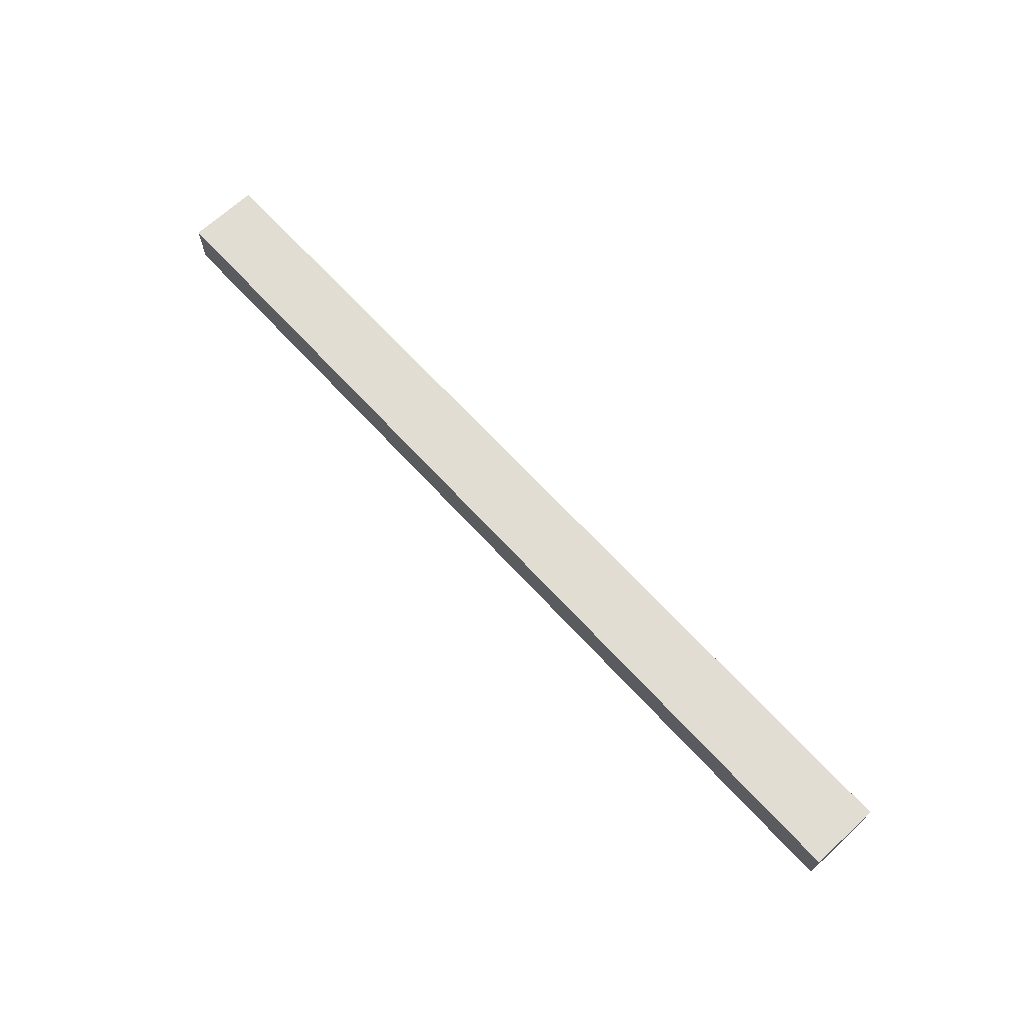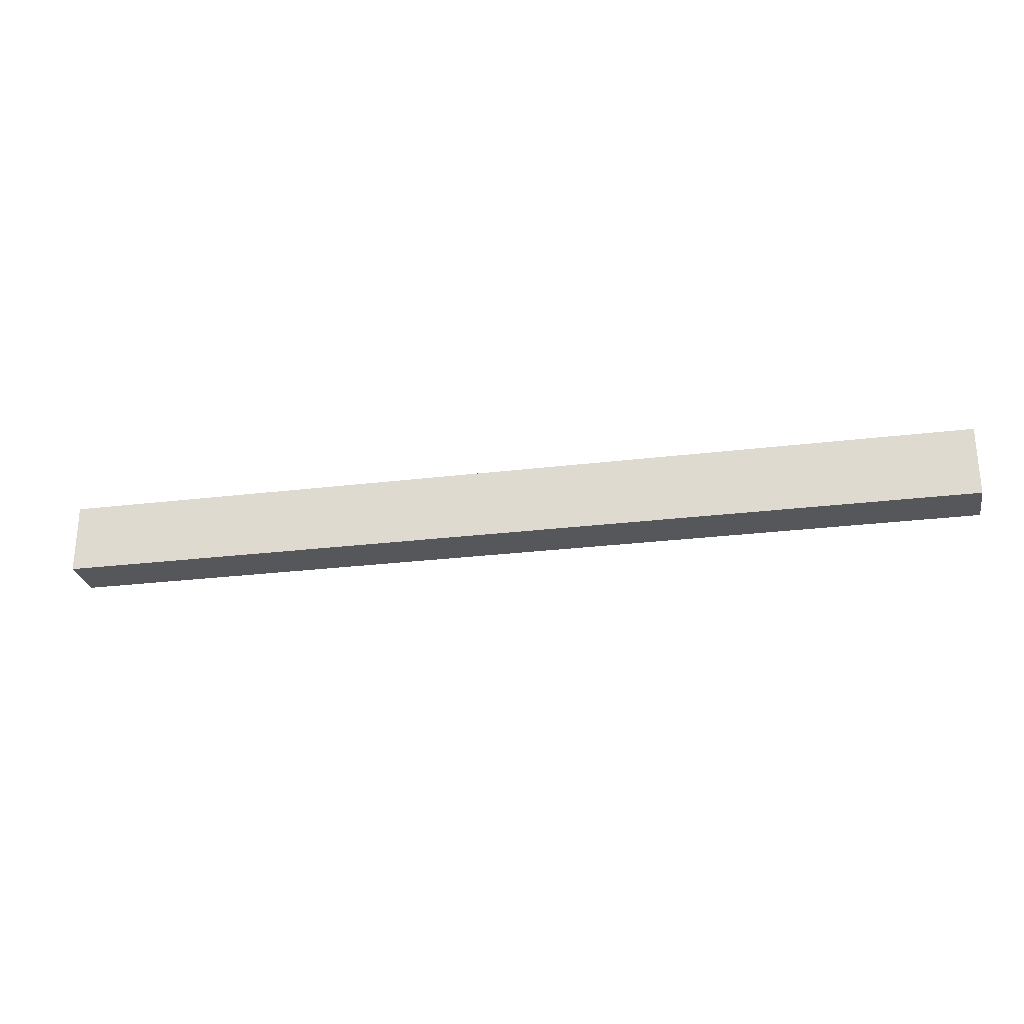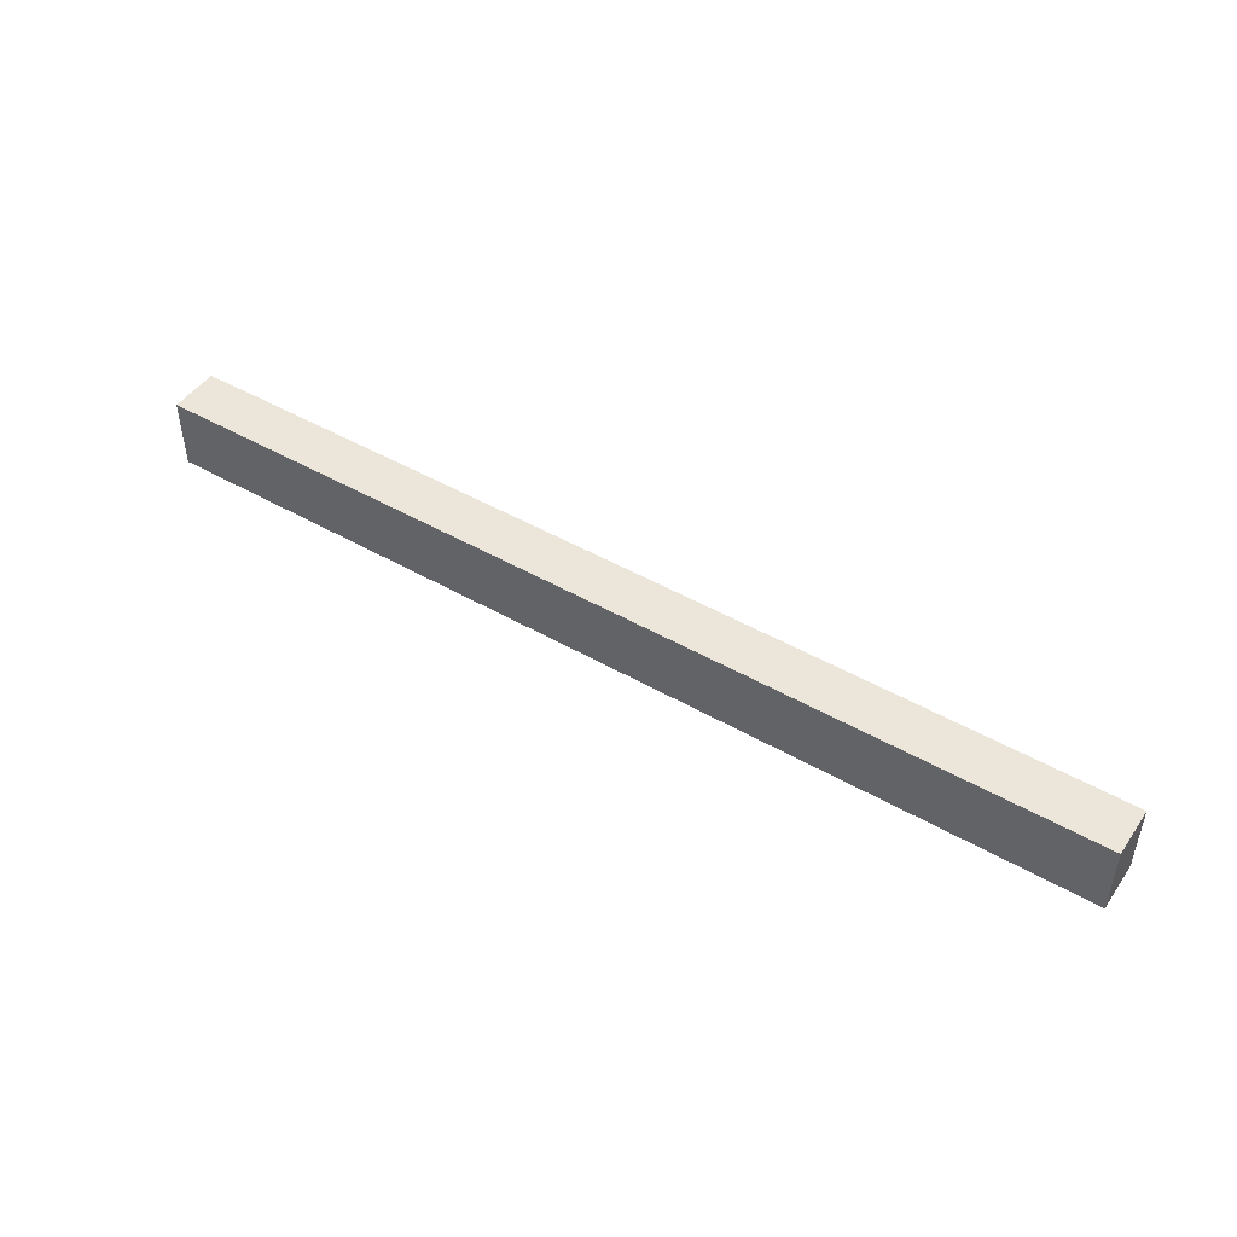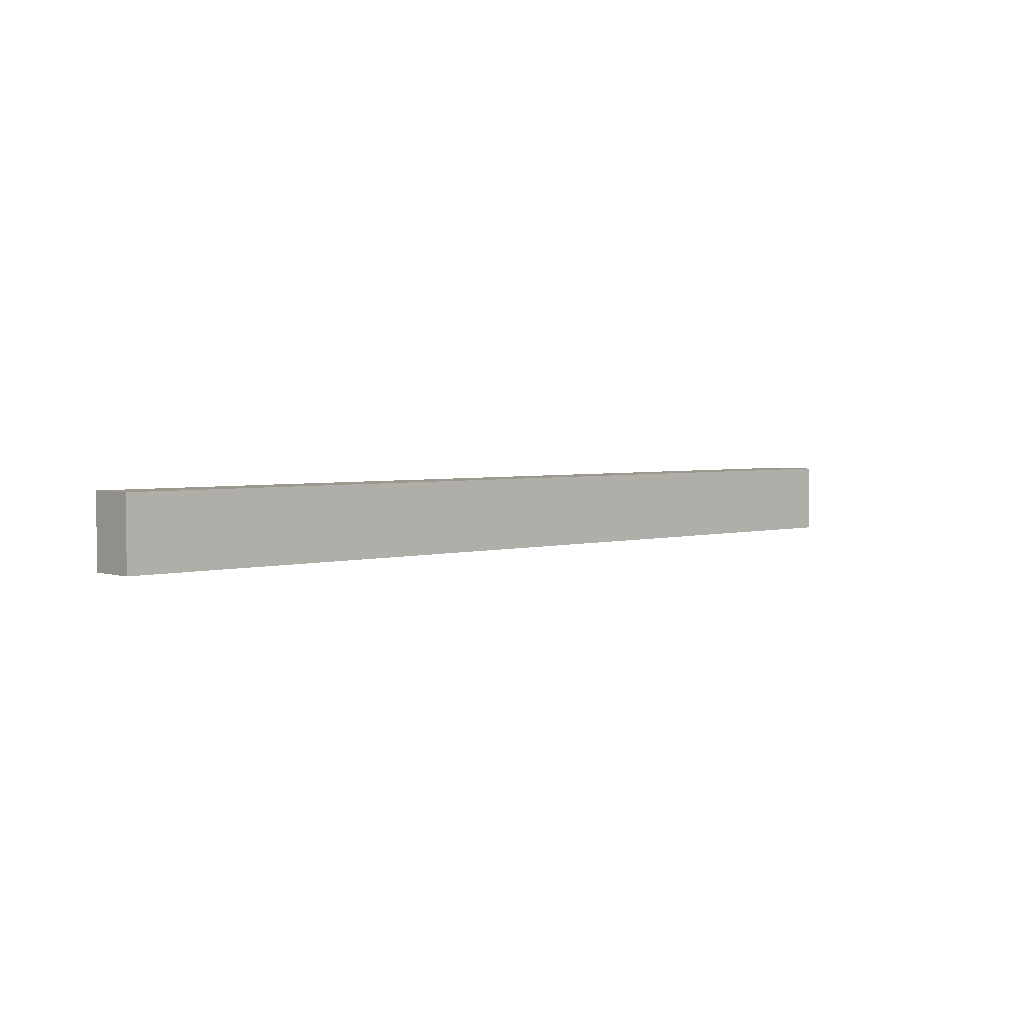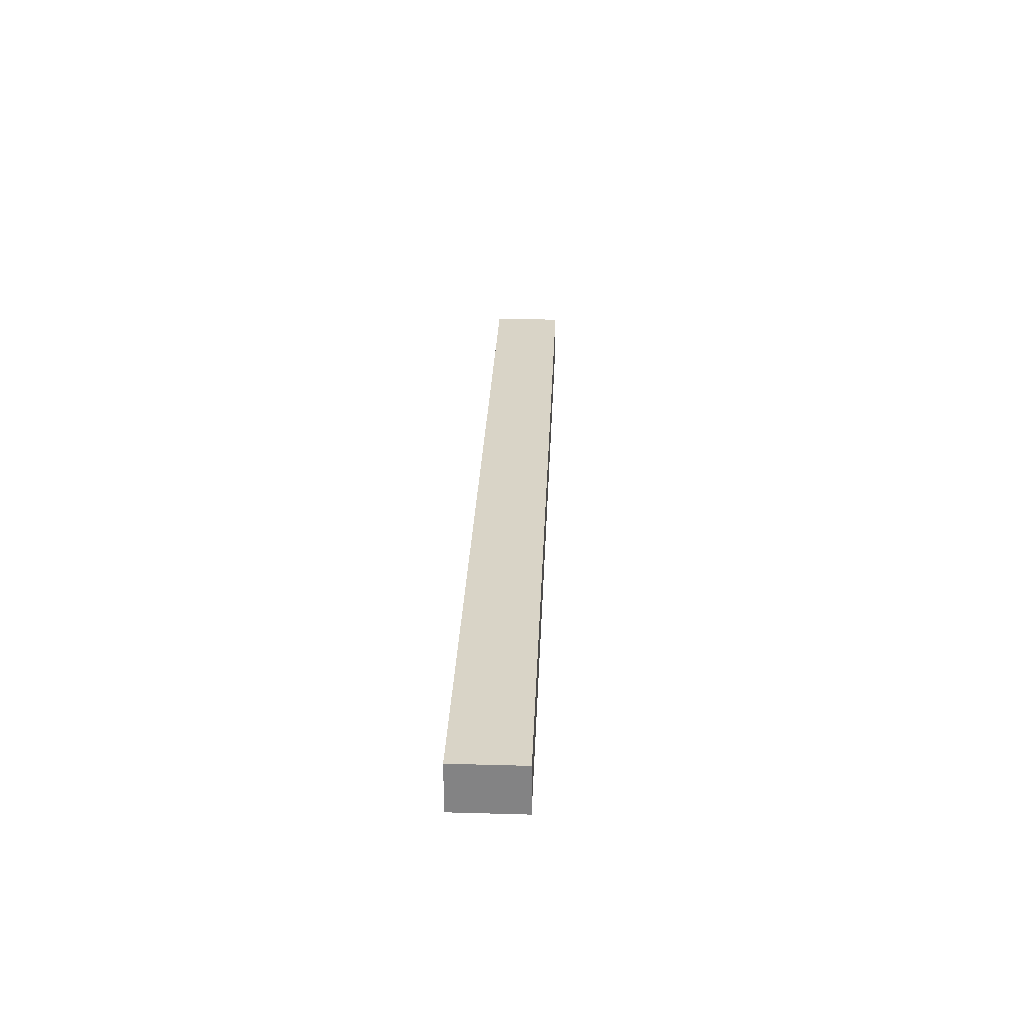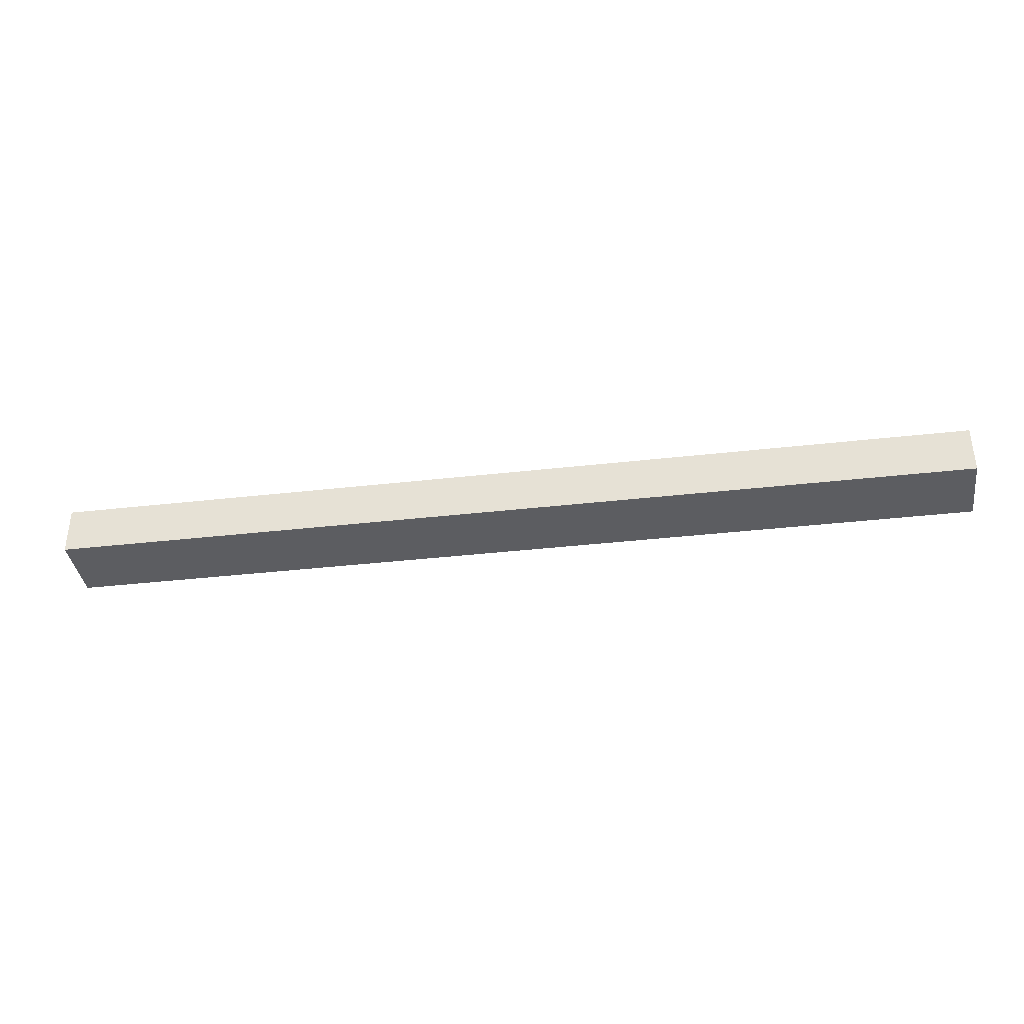
<metadata>
{"format":"obj","ext":"obj","renderer":"f3d","projection":"perspective","resolution":1024,"background":"white","views":[{"elev":68.1,"azim":47.3,"up":"+Y"},{"elev":-26.8,"azim":10.8,"up":"+Z"},{"elev":47.2,"azim":-147.0,"up":"+Z"},{"elev":3.2,"azim":-43.2,"up":"+Z"},{"elev":28.5,"azim":92.4,"up":"+Y"},{"elev":-37.1,"azim":8.4,"up":"+Y"}]}
</metadata>
<code>
v 0 -1.9 3.5
v 0 -1.9 -2.9
v 84.46 -1.9 -2.9
v 84.46 -1.9 3.5
v 84.46 -1.9 -2.9
v 0 -1.9 -2.9
v 0 2.5 -2.9
v 84.46 2.5 -2.9
v 0 -1.9 -2.9
v 0 -1.9 3.5
v 0 2.5 3.5
v 0 2.5 -2.9
v 0 -1.9 3.5
v 84.46 -1.9 3.5
v 84.46 2.5 3.5
v 0 2.5 3.5
v 0 2.5 -2.9
v 0 2.5 3.5
v 84.46 2.5 3.5
v 84.46 2.5 -2.9
v 84.46 -1.9 3.5
v 84.46 -1.9 -2.9
v 84.46 2.5 -2.9
v 84.46 2.5 3.5
g b3bc2562-e2bd-11ea-84a7-54bf646e7e1f
f 1 2 4
f 4 2 3
g b3352c5a-e2bd-11ea-9e3e-54bf646e7e1f
f 6 7 5
f 5 7 8
g b341ff98-e2bd-11ea-aea3-54bf646e7e1f
f 9 10 12
f 12 10 11
g b32dff52-e2bd-11ea-9ebe-54bf646e7e1f
f 14 15 13
f 13 15 16
g b331a962-e2bd-11ea-9e06-54bf646e7e1f
f 17 18 20
f 20 18 19
g b33e2e80-e2bd-11ea-8952-54bf646e7e1f
f 21 22 24
f 24 22 23

</code>
